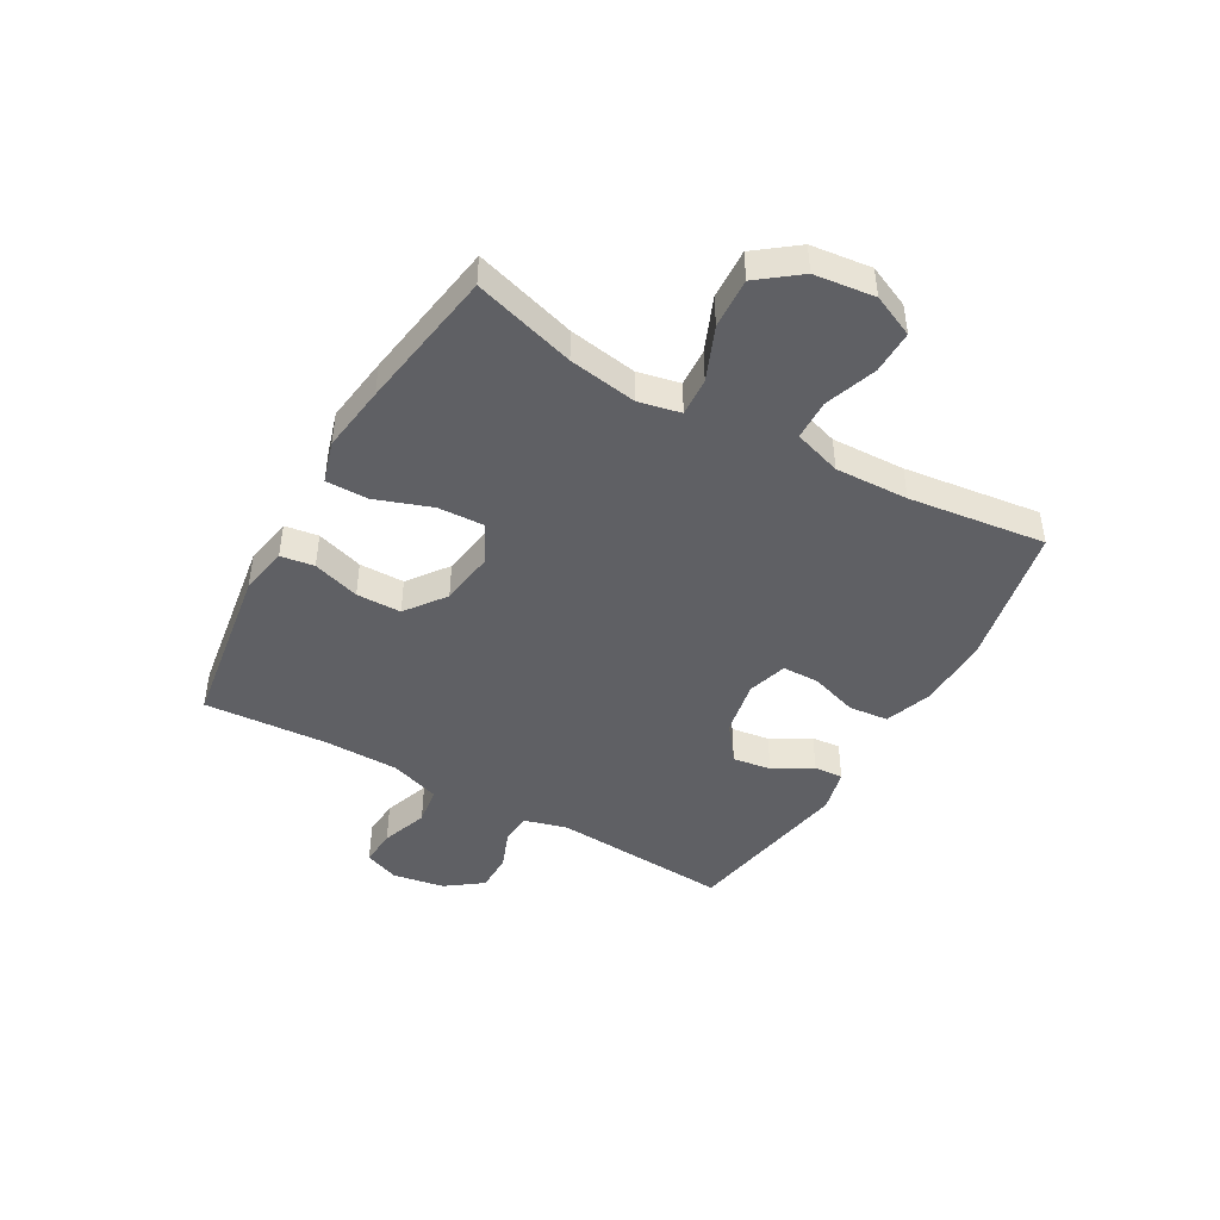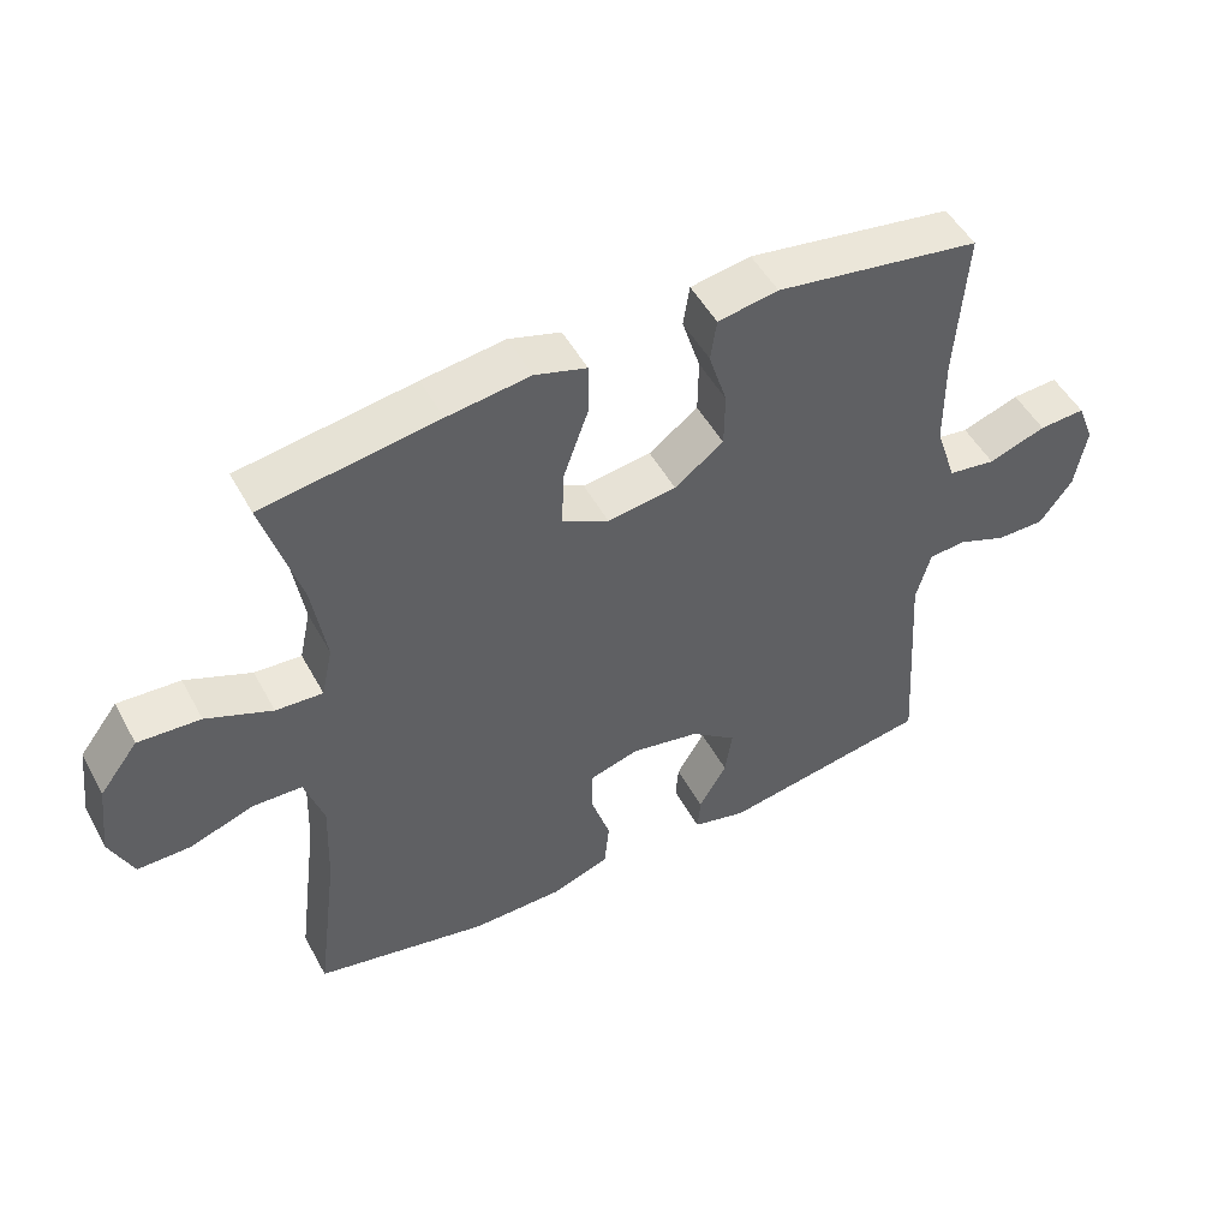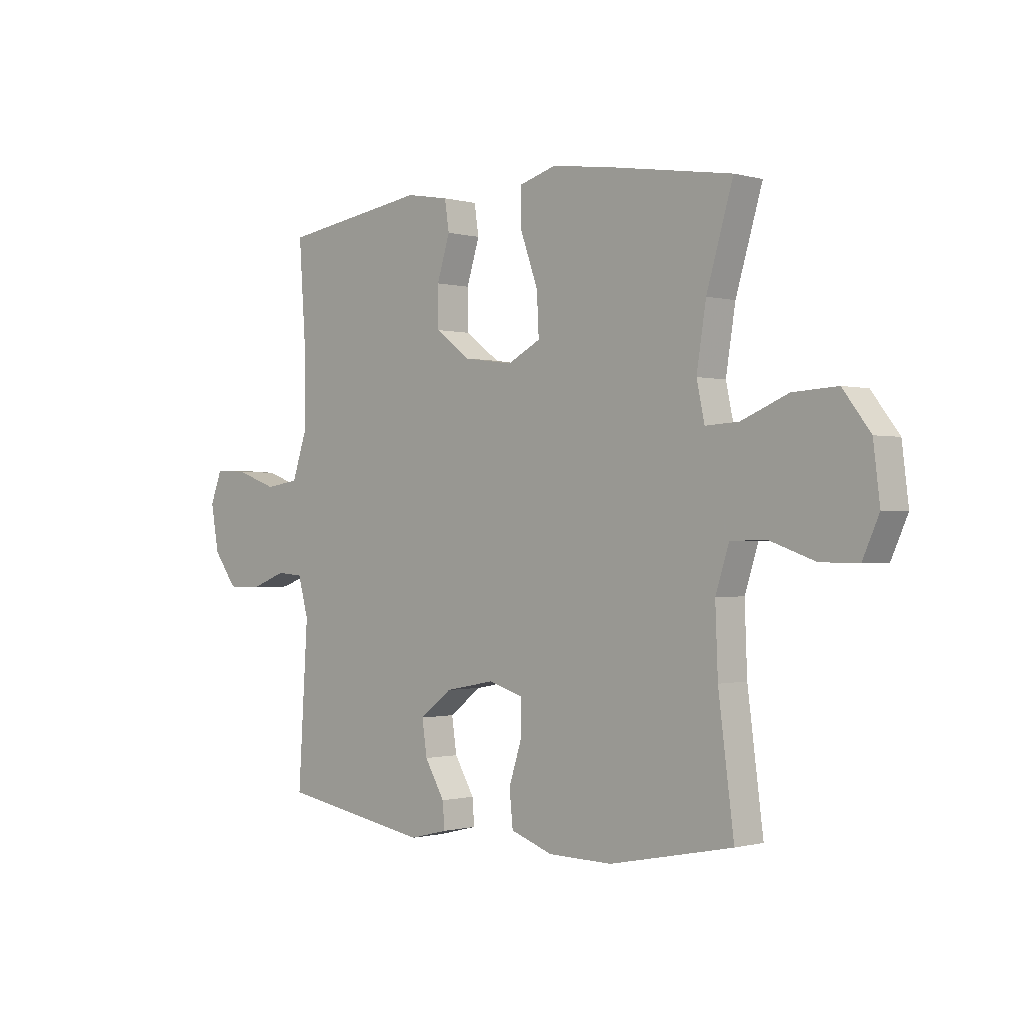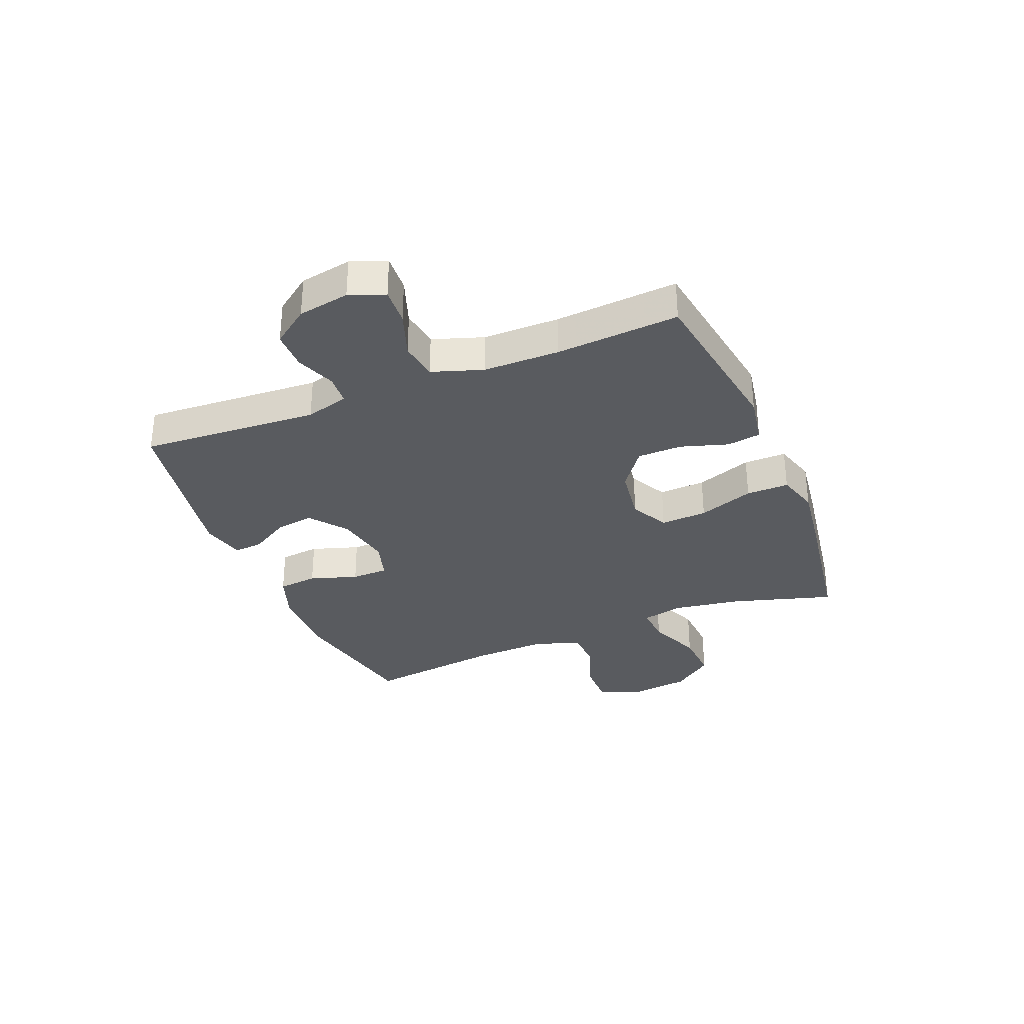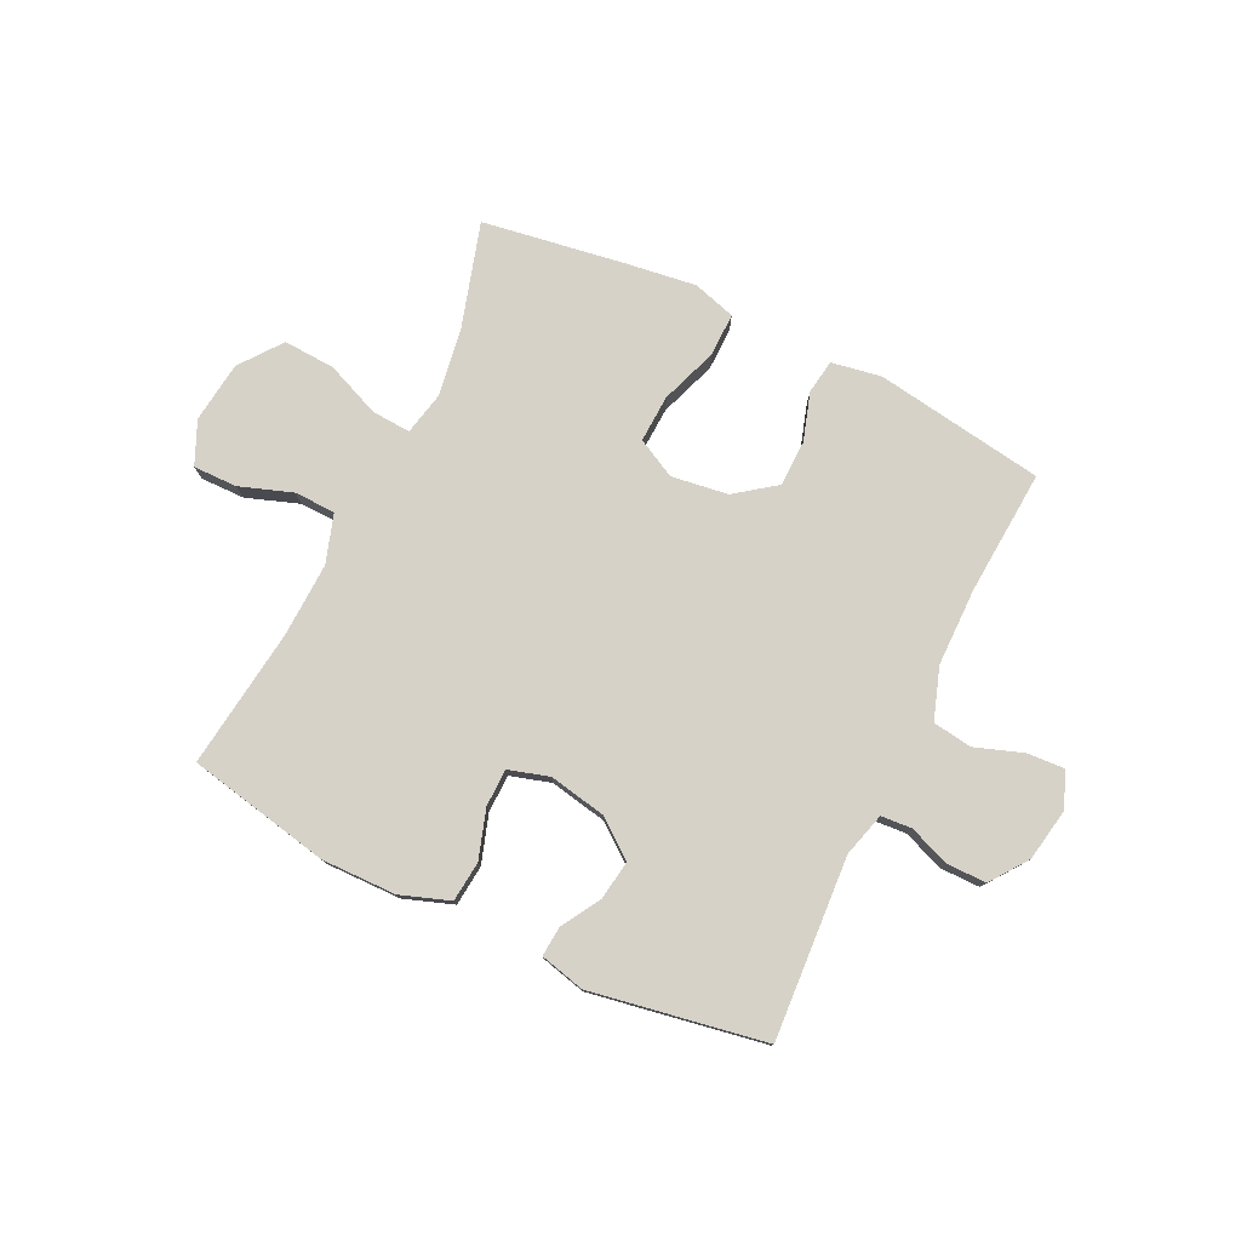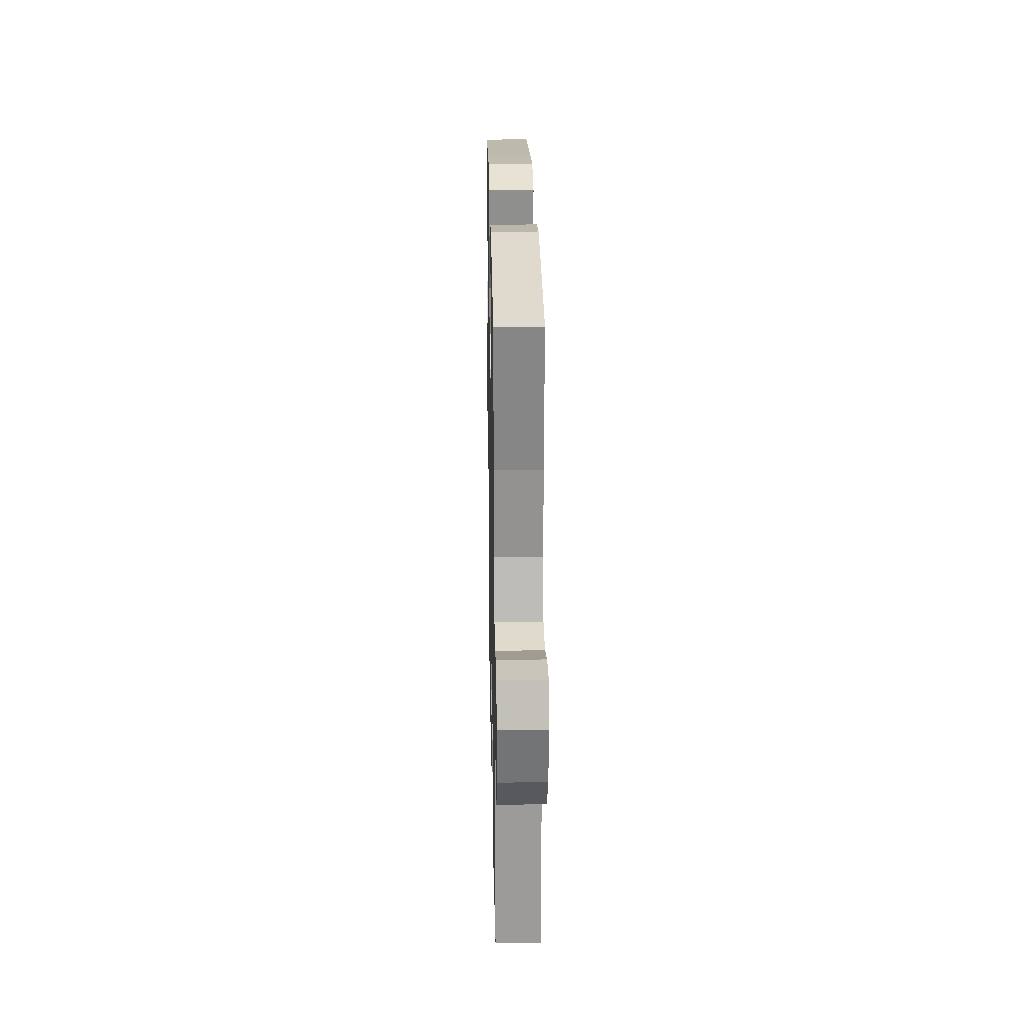
<metadata>
{"format":"obj","ext":"obj","renderer":"f3d","projection":"perspective","resolution":1024,"background":"white","views":[{"elev":-45.2,"azim":60.3,"up":"+Y"},{"elev":50.0,"azim":152.2,"up":"+Z"},{"elev":-0.6,"azim":44.6,"up":"+Z"},{"elev":-32.3,"azim":-67.8,"up":"+Y"},{"elev":78.0,"azim":-154.2,"up":"+Y"},{"elev":24.1,"azim":-91.1,"up":"+Z"}]}
</metadata>
<code>
v -0.5 0.07 0.5
v -0.207 0.07 0.545
v -0.121 0.07 0.53
v -0.112 0.07 0.471
v -0.138 0.07 0.388
v -0.137 0.07 0.309
v -0.067 0.07 0.257
v 0.031 0.07 0.243
v 0.098 0.07 0.278
v 0.094 0.07 0.36
v 0.059 0.07 0.458
v 0.058 0.07 0.533
v 0.132 0.07 0.555
v 0.25 0.07 0.539
v 0.5 0.07 0.5
v 0.447 0.07 0.321
v 0.428 0.07 0.201
v 0.444 0.07 0.127
v 0.511 0.07 0.131
v 0.605 0.07 0.17
v 0.694 0.07 0.175
v 0.749 0.07 0.103
v 0.762 0.07 -0.003
v 0.729 0.07 -0.077
v 0.653 0.07 -0.076
v 0.562 0.07 -0.044
v 0.491 0.07 -0.046
v 0.464 0.07 -0.13
v 0.469 0.07 -0.259
v 0.5 0.07 -0.5
v 0.253 0.07 -0.55
v 0.124 0.07 -0.548
v 0.039 0.07 -0.518
v 0.032 0.07 -0.448
v 0.059 0.07 -0.364
v 0.058 0.07 -0.299
v -0.012 0.07 -0.278
v -0.111 0.07 -0.297
v -0.176 0.07 -0.347
v -0.166 0.07 -0.415
v -0.126 0.07 -0.483
v -0.122 0.07 -0.534
v -0.199 0.07 -0.553
v -0.5 0.07 -0.5
v -0.48 0.07 -0.186
v -0.501 0.07 -0.11
v -0.554 0.07 -0.106
v -0.624 0.07 -0.133
v -0.693 0.07 -0.133
v -0.74 0.07 -0.069
v -0.756 0.07 0.022
v -0.732 0.07 0.084
v -0.666 0.07 0.08
v -0.584 0.07 0.051
v -0.516 0.07 0.061
v -0.486 0.07 0.15
v -0.485 0.07 0.284
v -0.5 0 0.5
v -0.207 0 0.545
v -0.121 0 0.53
v -0.112 0 0.471
v -0.138 0 0.388
v -0.137 0 0.309
v -0.067 0 0.257
v 0.031 0 0.243
v 0.098 0 0.278
v 0.094 0 0.36
v 0.059 0 0.458
v 0.058 0 0.533
v 0.132 0 0.555
v 0.25 0 0.539
v 0.5 0 0.5
v 0.447 0 0.321
v 0.428 0 0.201
v 0.444 0 0.127
v 0.511 0 0.131
v 0.605 0 0.17
v 0.694 0 0.175
v 0.749 0 0.103
v 0.762 0 -0.003
v 0.729 0 -0.077
v 0.653 0 -0.076
v 0.562 0 -0.044
v 0.491 0 -0.046
v 0.464 0 -0.13
v 0.469 0 -0.259
v 0.5 0 -0.5
v 0.253 0 -0.55
v 0.124 0 -0.548
v 0.039 0 -0.518
v 0.032 0 -0.448
v 0.059 0 -0.364
v 0.058 0 -0.299
v -0.012 0 -0.278
v -0.111 0 -0.297
v -0.176 0 -0.347
v -0.166 0 -0.415
v -0.126 0 -0.483
v -0.122 0 -0.534
v -0.199 0 -0.553
v -0.5 0 -0.5
v -0.48 0 -0.186
v -0.501 0 -0.11
v -0.554 0 -0.106
v -0.624 0 -0.133
v -0.693 0 -0.133
v -0.74 0 -0.069
v -0.756 0 0.022
v -0.732 0 0.084
v -0.666 0 0.08
v -0.584 0 0.051
v -0.516 0 0.061
v -0.486 0 0.15
v -0.485 0 0.284
f 52 53 54
f 51 52 54
f 50 51 54
f 49 50 54
f 48 49 54
f 47 48 54
f 46 47 54 55
f 45 46 55 56
f 43 44 45
f 42 43 45
f 41 42 45
f 40 41 45
f 45 56 57
f 40 45 57
f 39 40 57
f 33 34 35
f 32 33 35
f 31 32 35
f 30 31 35
f 29 30 35
f 28 29 35 36
f 27 28 36 37
f 24 25 26
f 23 24 26
f 22 23 26
f 21 22 26
f 20 21 26
f 19 20 26
f 18 19 26 27
f 14 15 16
f 13 14 16
f 12 13 16
f 11 12 16
f 10 11 16
f 9 10 16 17
f 8 9 17 18
f 3 4 5
f 2 3 5
f 1 2 5
f 57 1 5
f 57 5 6
f 57 6 7
f 39 57 7
f 38 39 7
f 27 37 38
f 18 27 38
f 8 18 38
f 7 8 38
f 111 110 109
f 111 109 108
f 111 108 107
f 111 107 106
f 111 106 105
f 111 105 104
f 112 111 104 103
f 113 112 103 102
f 102 101 100
f 102 100 99
f 102 99 98
f 102 98 97
f 114 113 102
f 114 102 97
f 114 97 96
f 92 91 90
f 92 90 89
f 92 89 88
f 92 88 87
f 92 87 86
f 93 92 86 85
f 94 93 85 84
f 83 82 81
f 83 81 80
f 83 80 79
f 83 79 78
f 83 78 77
f 83 77 76
f 84 83 76 75
f 73 72 71
f 73 71 70
f 73 70 69
f 73 69 68
f 73 68 67
f 74 73 67 66
f 75 74 66 65
f 62 61 60
f 62 60 59
f 62 59 58
f 62 58 114
f 63 62 114
f 64 63 114
f 64 114 96
f 64 96 95
f 95 94 84
f 95 84 75
f 95 75 65
f 95 65 64
f 1 58 59 2
f 2 59 60 3
f 3 60 61 4
f 4 61 62 5
f 5 62 63 6
f 6 63 64 7
f 7 64 65 8
f 8 65 66 9
f 9 66 67 10
f 10 67 68 11
f 11 68 69 12
f 12 69 70 13
f 13 70 71 14
f 14 71 72 15
f 15 72 73 16
f 16 73 74 17
f 17 74 75 18
f 18 75 76 19
f 19 76 77 20
f 20 77 78 21
f 21 78 79 22
f 22 79 80 23
f 23 80 81 24
f 24 81 82 25
f 25 82 83 26
f 26 83 84 27
f 27 84 85 28
f 28 85 86 29
f 29 86 87 30
f 30 87 88 31
f 31 88 89 32
f 32 89 90 33
f 33 90 91 34
f 34 91 92 35
f 35 92 93 36
f 36 93 94 37
f 37 94 95 38
f 38 95 96 39
f 39 96 97 40
f 40 97 98 41
f 41 98 99 42
f 42 99 100 43
f 43 100 101 44
f 44 101 102 45
f 45 102 103 46
f 46 103 104 47
f 47 104 105 48
f 48 105 106 49
f 49 106 107 50
f 50 107 108 51
f 51 108 109 52
f 52 109 110 53
f 53 110 111 54
f 54 111 112 55
f 55 112 113 56
f 56 113 114 57
f 57 114 58 1

</code>
